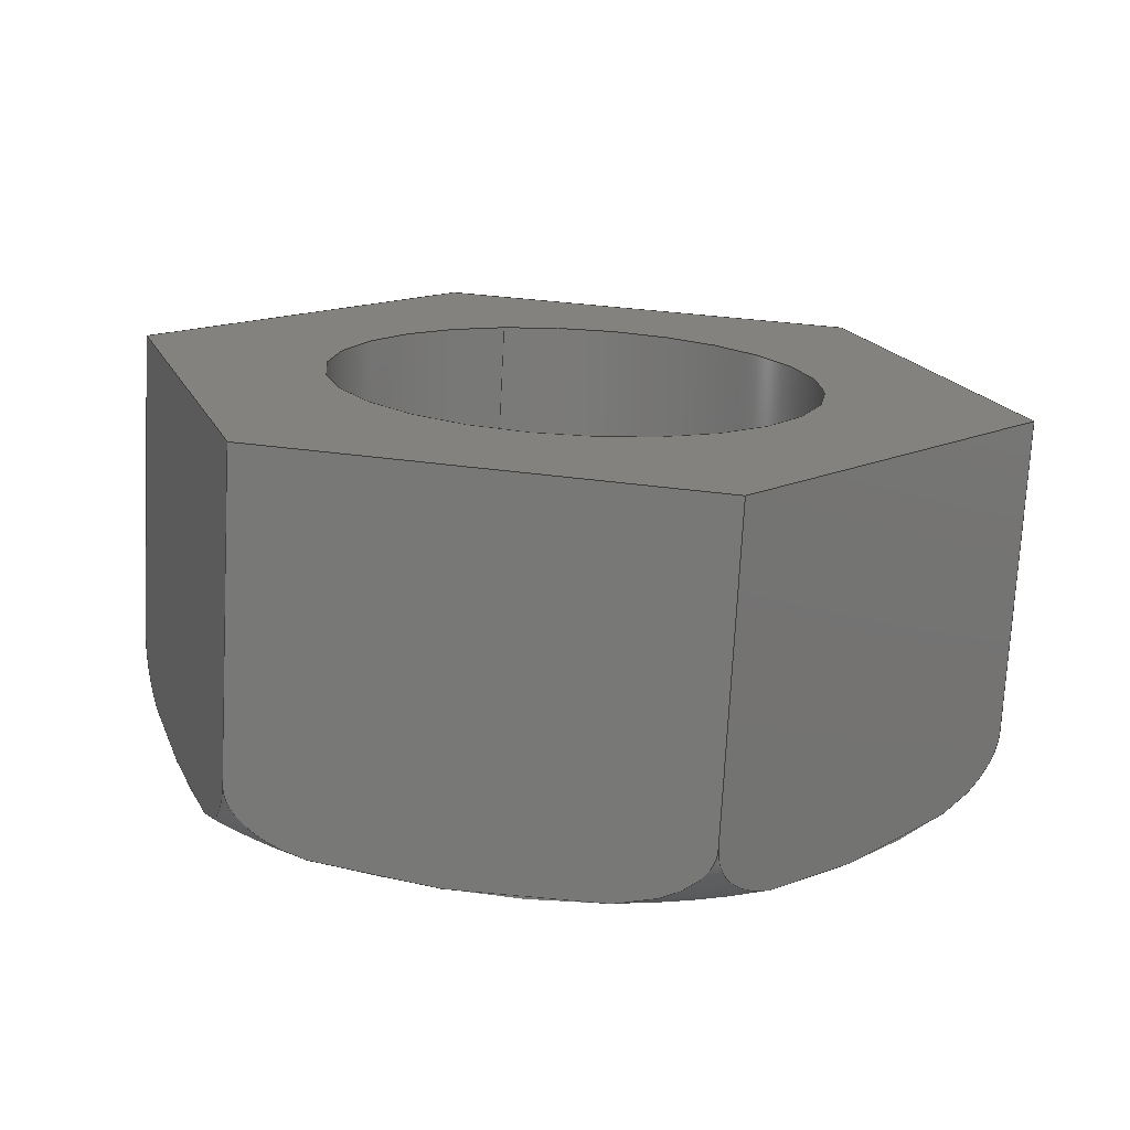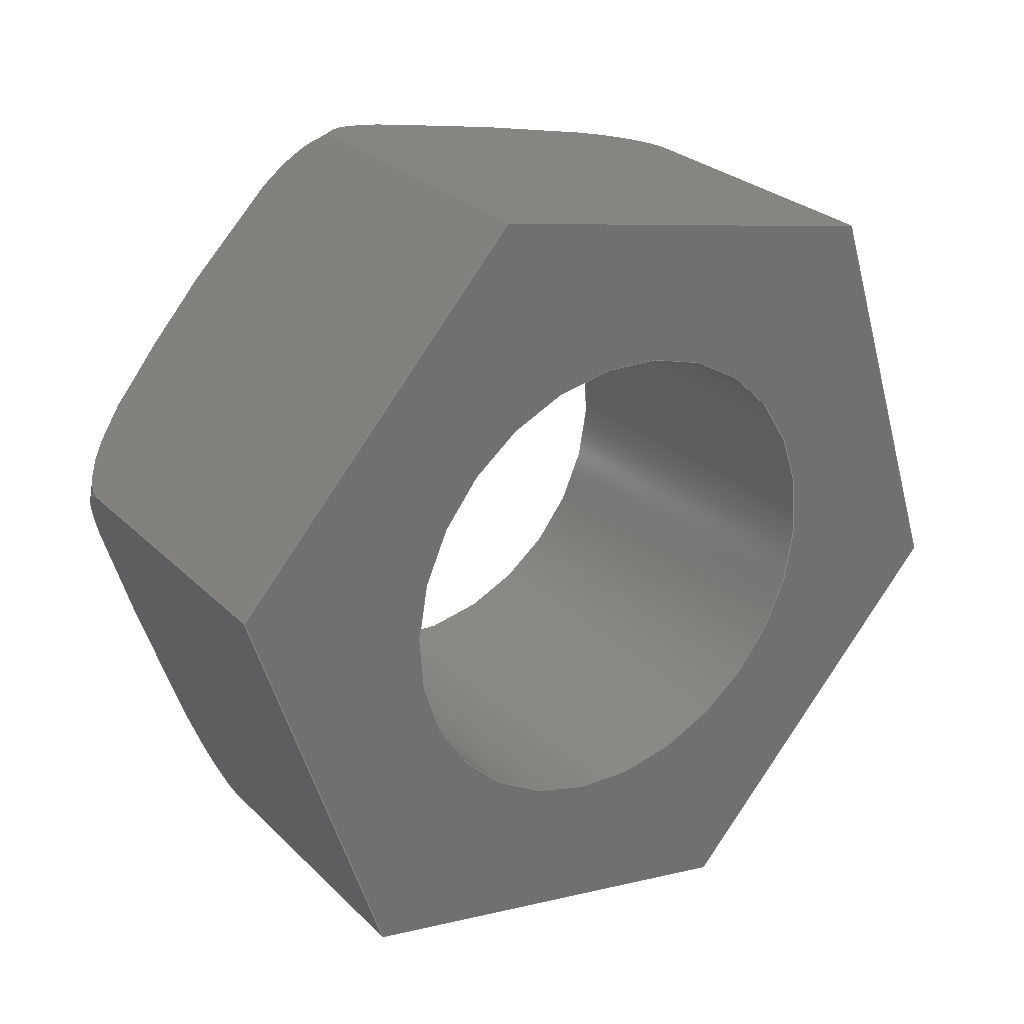
<metadata>
{"format":"step","ext":"step","renderer":"f3d","projection":"perspective","resolution":1024,"background":"white","views":[{"elev":-73.4,"azim":-93.0,"up":"+Z"},{"elev":27.3,"azim":-124.7,"up":"+Z"}]}
</metadata>
<code>
ISO-10303-21;
DATA;
#1=PROPERTY_DEFINITION_REPRESENTATION(#5,#3);
#2=PROPERTY_DEFINITION_REPRESENTATION(#6,#4);
#3=REPRESENTATION('',(#7),#344);
#4=REPRESENTATION('',(#8),#344);
#5=PROPERTY_DEFINITION('pmi validation property','',#349);
#6=PROPERTY_DEFINITION('pmi validation property','',#349);
#7=VALUE_REPRESENTATION_ITEM('number of annotations',COUNT_MEASURE(0));
#8=VALUE_REPRESENTATION_ITEM('number of views',COUNT_MEASURE(0));
#9=SHAPE_REPRESENTATION_RELATIONSHIP('','',#181,#10);
#10=ADVANCED_BREP_SHAPE_REPRESENTATION('',(#179),#344);
#11=TOROIDAL_SURFACE('',#195,0.003071,0.0005953);
#12=CIRCLE('',#190,0.002019);
#13=CIRCLE('',#191,0.002019);
#14=CIRCLE('',#193,0.003071);
#15=CYLINDRICAL_SURFACE('',#189,0.002019);
#16=LINE('',#251,#28);
#17=LINE('',#253,#29);
#18=LINE('',#255,#30);
#19=LINE('',#269,#31);
#20=LINE('',#271,#32);
#21=LINE('',#285,#33);
#22=LINE('',#287,#34);
#23=LINE('',#301,#35);
#24=LINE('',#303,#36);
#25=LINE('',#317,#37);
#26=LINE('',#319,#38);
#27=LINE('',#332,#39);
#28=VECTOR('',#200,1);
#29=VECTOR('',#201,1);
#30=VECTOR('',#202,1);
#31=VECTOR('',#205,1);
#32=VECTOR('',#206,1);
#33=VECTOR('',#209,1);
#34=VECTOR('',#210,1);
#35=VECTOR('',#213,1);
#36=VECTOR('',#214,1);
#37=VECTOR('',#217,1);
#38=VECTOR('',#218,1);
#39=VECTOR('',#221,1);
#40=ORIENTED_EDGE('',*,*,#82,.T.);
#41=ORIENTED_EDGE('',*,*,#83,.T.);
#42=ORIENTED_EDGE('',*,*,#84,.F.);
#43=ORIENTED_EDGE('',*,*,#85,.F.);
#44=ORIENTED_EDGE('',*,*,#86,.T.);
#45=ORIENTED_EDGE('',*,*,#87,.T.);
#46=ORIENTED_EDGE('',*,*,#88,.F.);
#47=ORIENTED_EDGE('',*,*,#83,.F.);
#48=ORIENTED_EDGE('',*,*,#89,.T.);
#49=ORIENTED_EDGE('',*,*,#90,.T.);
#50=ORIENTED_EDGE('',*,*,#91,.F.);
#51=ORIENTED_EDGE('',*,*,#87,.F.);
#52=ORIENTED_EDGE('',*,*,#92,.T.);
#53=ORIENTED_EDGE('',*,*,#93,.T.);
#54=ORIENTED_EDGE('',*,*,#94,.F.);
#55=ORIENTED_EDGE('',*,*,#90,.F.);
#56=ORIENTED_EDGE('',*,*,#95,.T.);
#57=ORIENTED_EDGE('',*,*,#96,.T.);
#58=ORIENTED_EDGE('',*,*,#97,.F.);
#59=ORIENTED_EDGE('',*,*,#93,.F.);
#60=ORIENTED_EDGE('',*,*,#98,.T.);
#61=ORIENTED_EDGE('',*,*,#85,.T.);
#62=ORIENTED_EDGE('',*,*,#99,.F.);
#63=ORIENTED_EDGE('',*,*,#96,.F.);
#64=ORIENTED_EDGE('',*,*,#100,.T.);
#65=ORIENTED_EDGE('',*,*,#101,.F.);
#66=ORIENTED_EDGE('',*,*,#102,.T.);
#67=ORIENTED_EDGE('',*,*,#100,.F.);
#68=ORIENTED_EDGE('',*,*,#101,.T.);
#69=ORIENTED_EDGE('',*,*,#84,.T.);
#70=ORIENTED_EDGE('',*,*,#88,.T.);
#71=ORIENTED_EDGE('',*,*,#91,.T.);
#72=ORIENTED_EDGE('',*,*,#94,.T.);
#73=ORIENTED_EDGE('',*,*,#97,.T.);
#74=ORIENTED_EDGE('',*,*,#99,.T.);
#75=ORIENTED_EDGE('',*,*,#102,.F.);
#76=ORIENTED_EDGE('',*,*,#82,.F.);
#77=ORIENTED_EDGE('',*,*,#98,.F.);
#78=ORIENTED_EDGE('',*,*,#95,.F.);
#79=ORIENTED_EDGE('',*,*,#92,.F.);
#80=ORIENTED_EDGE('',*,*,#89,.F.);
#81=ORIENTED_EDGE('',*,*,#86,.F.);
#82=EDGE_CURVE('',#103,#104,#118,.T.);
#83=EDGE_CURVE('',#104,#105,#16,.T.);
#84=EDGE_CURVE('',#106,#105,#17,.T.);
#85=EDGE_CURVE('',#103,#106,#18,.T.);
#86=EDGE_CURVE('',#104,#107,#119,.T.);
#87=EDGE_CURVE('',#107,#108,#19,.T.);
#88=EDGE_CURVE('',#105,#108,#20,.T.);
#89=EDGE_CURVE('',#107,#109,#120,.T.);
#90=EDGE_CURVE('',#109,#110,#21,.T.);
#91=EDGE_CURVE('',#108,#110,#22,.T.);
#92=EDGE_CURVE('',#109,#111,#121,.T.);
#93=EDGE_CURVE('',#111,#112,#23,.T.);
#94=EDGE_CURVE('',#110,#112,#24,.T.);
#95=EDGE_CURVE('',#111,#113,#122,.T.);
#96=EDGE_CURVE('',#113,#114,#25,.T.);
#97=EDGE_CURVE('',#112,#114,#26,.T.);
#98=EDGE_CURVE('',#113,#103,#123,.T.);
#99=EDGE_CURVE('',#114,#106,#27,.T.);
#100=EDGE_CURVE('',#115,#115,#12,.T.);
#101=EDGE_CURVE('',#116,#116,#13,.T.);
#102=EDGE_CURVE('',#117,#117,#14,.T.);
#103=VERTEX_POINT('',#249);
#104=VERTEX_POINT('',#250);
#105=VERTEX_POINT('',#252);
#106=VERTEX_POINT('',#254);
#107=VERTEX_POINT('',#268);
#108=VERTEX_POINT('',#270);
#109=VERTEX_POINT('',#284);
#110=VERTEX_POINT('',#286);
#111=VERTEX_POINT('',#300);
#112=VERTEX_POINT('',#302);
#113=VERTEX_POINT('',#316);
#114=VERTEX_POINT('',#318);
#115=VERTEX_POINT('',#335);
#116=VERTEX_POINT('',#337);
#117=VERTEX_POINT('',#340);
#118=B_SPLINE_CURVE_WITH_KNOTS('',3,(#238,#239,#240,#241,#242,#243,#244,
#245,#246,#247,#248),.UNSPECIFIED.,.F.,.F.,(4,1,1,1,1,1,1,1,4),(0.006203,
0.006721,0.007239,0.007756,0.008274,
0.008792,0.009309,0.009827,0.01034),
 .UNSPECIFIED.);
#119=B_SPLINE_CURVE_WITH_KNOTS('',3,(#257,#258,#259,#260,#261,#262,#263,
#264,#265,#266,#267),.UNSPECIFIED.,.F.,.F.,(4,1,1,1,1,1,1,1,4),(1.97e-07,
0.0005211,0.001042,0.001563,0.002084,
0.002605,0.003126,0.003647,0.004168),
 .UNSPECIFIED.);
#120=B_SPLINE_CURVE_WITH_KNOTS('',3,(#273,#274,#275,#276,#277,#278,#279,
#280,#281,#282,#283),.UNSPECIFIED.,.F.,.F.,(4,1,1,1,1,1,1,1,4),(1.97e-07,
0.0005211,0.001042,0.001563,0.002084,
0.002605,0.003126,0.003647,0.004168),
 .UNSPECIFIED.);
#121=B_SPLINE_CURVE_WITH_KNOTS('',3,(#289,#290,#291,#292,#293,#294,#295,
#296,#297,#298,#299),.UNSPECIFIED.,.F.,.F.,(4,1,1,1,1,1,1,1,4),(0.006203,
0.006721,0.007239,0.007756,0.008274,
0.008792,0.009309,0.009827,0.01034),
 .UNSPECIFIED.);
#122=B_SPLINE_CURVE_WITH_KNOTS('',3,(#305,#306,#307,#308,#309,#310,#311,
#312,#313,#314,#315),.UNSPECIFIED.,.F.,.F.,(4,1,1,1,1,1,1,1,4),(1.97e-07,
0.0005211,0.001042,0.001563,0.002084,
0.002605,0.003126,0.003647,0.004168),
 .UNSPECIFIED.);
#123=B_SPLINE_CURVE_WITH_KNOTS('',3,(#321,#322,#323,#324,#325,#326,#327,
#328,#329,#330,#331),.UNSPECIFIED.,.F.,.F.,(4,1,1,1,1,1,1,1,4),(1.97e-07,
0.0005211,0.001042,0.001563,0.002084,
0.002605,0.003126,0.003647,0.004168),
 .UNSPECIFIED.);
#124=EDGE_LOOP('',(#40,#41,#42,#43));
#125=EDGE_LOOP('',(#44,#45,#46,#47));
#126=EDGE_LOOP('',(#48,#49,#50,#51));
#127=EDGE_LOOP('',(#52,#53,#54,#55));
#128=EDGE_LOOP('',(#56,#57,#58,#59));
#129=EDGE_LOOP('',(#60,#61,#62,#63));
#130=EDGE_LOOP('',(#64));
#131=EDGE_LOOP('',(#65));
#132=EDGE_LOOP('',(#66));
#133=EDGE_LOOP('',(#67));
#134=EDGE_LOOP('',(#68));
#135=EDGE_LOOP('',(#69,#70,#71,#72,#73,#74));
#136=EDGE_LOOP('',(#75));
#137=EDGE_LOOP('',(#76,#77,#78,#79,#80,#81));
#138=FACE_BOUND('',#124,.T.);
#139=FACE_BOUND('',#125,.T.);
#140=FACE_BOUND('',#126,.T.);
#141=FACE_BOUND('',#127,.T.);
#142=FACE_BOUND('',#128,.T.);
#143=FACE_BOUND('',#129,.T.);
#144=FACE_BOUND('',#130,.T.);
#145=FACE_BOUND('',#131,.T.);
#146=FACE_BOUND('',#132,.T.);
#147=FACE_BOUND('',#133,.T.);
#148=FACE_BOUND('',#134,.T.);
#149=FACE_BOUND('',#135,.T.);
#150=FACE_BOUND('',#136,.T.);
#151=FACE_BOUND('',#137,.T.);
#152=PLANE('',#183);
#153=PLANE('',#184);
#154=PLANE('',#185);
#155=PLANE('',#186);
#156=PLANE('',#187);
#157=PLANE('',#188);
#158=PLANE('',#192);
#159=PLANE('',#194);
#160=ADVANCED_FACE('',(#138),#152,.F.);
#161=ADVANCED_FACE('',(#139),#153,.F.);
#162=ADVANCED_FACE('',(#140),#154,.F.);
#163=ADVANCED_FACE('',(#141),#155,.F.);
#164=ADVANCED_FACE('',(#142),#156,.F.);
#165=ADVANCED_FACE('',(#143),#157,.F.);
#166=ADVANCED_FACE('',(#144,#145),#15,.F.);
#167=ADVANCED_FACE('',(#146,#147),#158,.T.);
#168=ADVANCED_FACE('',(#148,#149),#159,.F.);
#169=ADVANCED_FACE('',(#150,#151),#11,.T.);
#170=CLOSED_SHELL('',(#160,#161,#162,#163,#164,#165,#166,#167,#168,#169));
#171=STYLED_ITEM('',(#172),#179);
#172=PRESENTATION_STYLE_ASSIGNMENT((#173));
#173=SURFACE_STYLE_USAGE(.BOTH.,#174);
#174=SURFACE_SIDE_STYLE('',(#175));
#175=SURFACE_STYLE_FILL_AREA(#176);
#176=FILL_AREA_STYLE('',(#177));
#177=FILL_AREA_STYLE_COLOUR('',#178);
#178=COLOUR_RGB('',0.702,0.6824,0.6235);
#179=MANIFOLD_SOLID_BREP('Part 194',#170);
#180=SHAPE_DEFINITION_REPRESENTATION(#349,#181);
#181=SHAPE_REPRESENTATION('Part 194',(#182),#344);
#182=AXIS2_PLACEMENT_3D('',#236,#196,#197);
#183=AXIS2_PLACEMENT_3D('',#237,#198,#199);
#184=AXIS2_PLACEMENT_3D('',#256,#203,#204);
#185=AXIS2_PLACEMENT_3D('',#272,#207,#208);
#186=AXIS2_PLACEMENT_3D('',#288,#211,#212);
#187=AXIS2_PLACEMENT_3D('',#304,#215,#216);
#188=AXIS2_PLACEMENT_3D('',#320,#219,#220);
#189=AXIS2_PLACEMENT_3D('',#333,#222,#223);
#190=AXIS2_PLACEMENT_3D('',#334,#224,#225);
#191=AXIS2_PLACEMENT_3D('',#336,#226,#227);
#192=AXIS2_PLACEMENT_3D('',#338,#228,#229);
#193=AXIS2_PLACEMENT_3D('',#339,#230,#231);
#194=AXIS2_PLACEMENT_3D('',#341,#232,#233);
#195=AXIS2_PLACEMENT_3D('',#342,#234,#235);
#196=DIRECTION('',(0,0,1));
#197=DIRECTION('',(1,0,0));
#198=DIRECTION('',(1.408e-17,0.9511,-0.309));
#199=DIRECTION('',(1,-1.272e-17,6.416e-18));
#200=DIRECTION('',(-1,1.84e-17,1.109e-17));
#201=DIRECTION('',(1.623e-17,0.309,0.9511));
#202=DIRECTION('',(-1,1.84e-17,1.109e-17));
#203=DIRECTION('',(-7.018e-18,0.2079,-0.9781));
#204=DIRECTION('',(2.071e-17,0.9781,0.2079));
#205=DIRECTION('',(-1,1.84e-17,1.109e-17));
#206=DIRECTION('',(2.031e-17,0.9781,0.2079));
#207=DIRECTION('',(-2.11e-17,-0.7431,-0.6691));
#208=DIRECTION('',(2.288e-17,0.6691,-0.7431));
#209=DIRECTION('',(-1,1.84e-17,1.109e-17));
#210=DIRECTION('',(4.076e-18,0.6691,-0.7431));
#211=DIRECTION('',(-1.408e-17,-0.9511,0.309));
#212=DIRECTION('',(-1,1.272e-17,-6.416e-18));
#213=DIRECTION('',(-1,1.84e-17,1.109e-17));
#214=DIRECTION('',(-1.623e-17,-0.309,-0.9511));
#215=DIRECTION('',(7.018e-18,-0.2079,0.9781));
#216=DIRECTION('',(-2.071e-17,-0.9781,-0.2079));
#217=DIRECTION('',(-1,1.84e-17,1.109e-17));
#218=DIRECTION('',(-2.031e-17,-0.9781,-0.2079));
#219=DIRECTION('',(2.11e-17,0.7431,0.6691));
#220=DIRECTION('',(-2.288e-17,-0.6691,0.7431));
#221=DIRECTION('',(-4.076e-18,-0.6691,0.7431));
#222=DIRECTION('',(-1,1.84e-17,1.109e-17));
#223=DIRECTION('',(1.623e-17,0.309,0.9511));
#224=DIRECTION('',(1,-1.84e-17,-1.109e-17));
#225=DIRECTION('',(1.623e-17,0.309,0.9511));
#226=DIRECTION('',(1,-1.84e-17,-1.109e-17));
#227=DIRECTION('',(1.623e-17,0.309,0.9511));
#228=DIRECTION('',(1,-1.84e-17,-1.109e-17));
#229=DIRECTION('',(-1.623e-17,-0.309,-0.9511));
#230=DIRECTION('',(1,-1.84e-17,-1.109e-17));
#231=DIRECTION('',(1.623e-17,0.309,0.9511));
#232=DIRECTION('',(1,-1.84e-17,-1.109e-17));
#233=DIRECTION('',(-1.623e-17,-0.309,-0.9511));
#234=DIRECTION('',(-1,1.84e-17,1.109e-17));
#235=DIRECTION('',(1.623e-17,0.309,0.9511));
#236=CARTESIAN_POINT('',(0,0,0));
#237=CARTESIAN_POINT('',(-0.02814,-0.2191,0.04724));
#238=CARTESIAN_POINT('',(-0.02874,-0.2196,0.04549));
#239=CARTESIAN_POINT('',(-0.02856,-0.2196,0.04549));
#240=CARTESIAN_POINT('',(-0.0283,-0.2195,0.04578));
#241=CARTESIAN_POINT('',(-0.02819,-0.2194,0.04625));
#242=CARTESIAN_POINT('',(-0.02815,-0.2192,0.04674));
#243=CARTESIAN_POINT('',(-0.02815,-0.2191,0.04723));
#244=CARTESIAN_POINT('',(-0.02815,-0.2189,0.04772));
#245=CARTESIAN_POINT('',(-0.02819,-0.2188,0.04821));
#246=CARTESIAN_POINT('',(-0.0283,-0.2186,0.04869));
#247=CARTESIAN_POINT('',(-0.02856,-0.2185,0.04898));
#248=CARTESIAN_POINT('',(-0.02874,-0.2185,0.04898));
#249=CARTESIAN_POINT('',(-0.02874,-0.2196,0.04549));
#250=CARTESIAN_POINT('',(-0.02874,-0.2185,0.04898));
#251=CARTESIAN_POINT('',(-0.02814,-0.2185,0.04898));
#252=CARTESIAN_POINT('',(-0.03132,-0.2185,0.04898));
#253=CARTESIAN_POINT('',(-0.03132,-0.2191,0.04724));
#254=CARTESIAN_POINT('',(-0.03132,-0.2196,0.04549));
#255=CARTESIAN_POINT('',(-0.02814,-0.2196,0.04549));
#256=CARTESIAN_POINT('',(-0.02814,-0.2167,0.04936));
#257=CARTESIAN_POINT('',(-0.02874,-0.2185,0.04898));
#258=CARTESIAN_POINT('',(-0.02856,-0.2185,0.04898));
#259=CARTESIAN_POINT('',(-0.0283,-0.2182,0.04904));
#260=CARTESIAN_POINT('',(-0.02819,-0.2177,0.04915));
#261=CARTESIAN_POINT('',(-0.02815,-0.2172,0.04925));
#262=CARTESIAN_POINT('',(-0.02815,-0.2167,0.04936));
#263=CARTESIAN_POINT('',(-0.02815,-0.2162,0.04947));
#264=CARTESIAN_POINT('',(-0.02819,-0.2157,0.04957));
#265=CARTESIAN_POINT('',(-0.0283,-0.2152,0.04968));
#266=CARTESIAN_POINT('',(-0.02856,-0.2149,0.04974));
#267=CARTESIAN_POINT('',(-0.02874,-0.2149,0.04974));
#268=CARTESIAN_POINT('',(-0.02874,-0.2149,0.04974));
#269=CARTESIAN_POINT('',(-0.02814,-0.2149,0.04974));
#270=CARTESIAN_POINT('',(-0.03132,-0.2149,0.04974));
#271=CARTESIAN_POINT('',(-0.03132,-0.2167,0.04936));
#272=CARTESIAN_POINT('',(-0.02814,-0.2137,0.04838));
#273=CARTESIAN_POINT('',(-0.02874,-0.2149,0.04974));
#274=CARTESIAN_POINT('',(-0.02856,-0.2149,0.04974));
#275=CARTESIAN_POINT('',(-0.0283,-0.2147,0.04952));
#276=CARTESIAN_POINT('',(-0.02819,-0.2144,0.04915));
#277=CARTESIAN_POINT('',(-0.02815,-0.214,0.04876));
#278=CARTESIAN_POINT('',(-0.02815,-0.2137,0.04838));
#279=CARTESIAN_POINT('',(-0.02815,-0.2134,0.048));
#280=CARTESIAN_POINT('',(-0.02819,-0.213,0.04761));
#281=CARTESIAN_POINT('',(-0.0283,-0.2127,0.04724));
#282=CARTESIAN_POINT('',(-0.02856,-0.2125,0.04702));
#283=CARTESIAN_POINT('',(-0.02874,-0.2125,0.04702));
#284=CARTESIAN_POINT('',(-0.02874,-0.2125,0.04702));
#285=CARTESIAN_POINT('',(-0.02814,-0.2125,0.04702));
#286=CARTESIAN_POINT('',(-0.03132,-0.2125,0.04702));
#287=CARTESIAN_POINT('',(-0.03132,-0.2137,0.04838));
#288=CARTESIAN_POINT('',(-0.02814,-0.213,0.04527));
#289=CARTESIAN_POINT('',(-0.02874,-0.2125,0.04702));
#290=CARTESIAN_POINT('',(-0.02856,-0.2125,0.04702));
#291=CARTESIAN_POINT('',(-0.0283,-0.2126,0.04673));
#292=CARTESIAN_POINT('',(-0.02819,-0.2127,0.04626));
#293=CARTESIAN_POINT('',(-0.02815,-0.2129,0.04577));
#294=CARTESIAN_POINT('',(-0.02815,-0.213,0.04528));
#295=CARTESIAN_POINT('',(-0.02815,-0.2132,0.04479));
#296=CARTESIAN_POINT('',(-0.02819,-0.2134,0.0443));
#297=CARTESIAN_POINT('',(-0.0283,-0.2135,0.04382));
#298=CARTESIAN_POINT('',(-0.02856,-0.2136,0.04353));
#299=CARTESIAN_POINT('',(-0.02874,-0.2136,0.04353));
#300=CARTESIAN_POINT('',(-0.02874,-0.2136,0.04353));
#301=CARTESIAN_POINT('',(-0.02814,-0.2136,0.04353));
#302=CARTESIAN_POINT('',(-0.03132,-0.2136,0.04353));
#303=CARTESIAN_POINT('',(-0.03132,-0.213,0.04527));
#304=CARTESIAN_POINT('',(-0.02814,-0.2154,0.04315));
#305=CARTESIAN_POINT('',(-0.02874,-0.2136,0.04353));
#306=CARTESIAN_POINT('',(-0.02856,-0.2136,0.04353));
#307=CARTESIAN_POINT('',(-0.0283,-0.2139,0.04347));
#308=CARTESIAN_POINT('',(-0.02819,-0.2144,0.04336));
#309=CARTESIAN_POINT('',(-0.02815,-0.2149,0.04326));
#310=CARTESIAN_POINT('',(-0.02815,-0.2154,0.04315));
#311=CARTESIAN_POINT('',(-0.02815,-0.2159,0.04304));
#312=CARTESIAN_POINT('',(-0.02819,-0.2164,0.04294));
#313=CARTESIAN_POINT('',(-0.0283,-0.2169,0.04283));
#314=CARTESIAN_POINT('',(-0.02856,-0.2172,0.04277));
#315=CARTESIAN_POINT('',(-0.02874,-0.2172,0.04277));
#316=CARTESIAN_POINT('',(-0.02874,-0.2172,0.04277));
#317=CARTESIAN_POINT('',(-0.02814,-0.2172,0.04277));
#318=CARTESIAN_POINT('',(-0.03132,-0.2172,0.04277));
#319=CARTESIAN_POINT('',(-0.03132,-0.2154,0.04315));
#320=CARTESIAN_POINT('',(-0.02814,-0.2184,0.04413));
#321=CARTESIAN_POINT('',(-0.02874,-0.2172,0.04277));
#322=CARTESIAN_POINT('',(-0.02856,-0.2172,0.04277));
#323=CARTESIAN_POINT('',(-0.0283,-0.2174,0.04299));
#324=CARTESIAN_POINT('',(-0.02819,-0.2177,0.04336));
#325=CARTESIAN_POINT('',(-0.02815,-0.2181,0.04375));
#326=CARTESIAN_POINT('',(-0.02815,-0.2184,0.04413));
#327=CARTESIAN_POINT('',(-0.02815,-0.2188,0.04451));
#328=CARTESIAN_POINT('',(-0.02819,-0.2191,0.0449));
#329=CARTESIAN_POINT('',(-0.0283,-0.2194,0.04527));
#330=CARTESIAN_POINT('',(-0.02856,-0.2196,0.04549));
#331=CARTESIAN_POINT('',(-0.02874,-0.2196,0.04549));
#332=CARTESIAN_POINT('',(-0.03132,-0.2184,0.04413));
#333=CARTESIAN_POINT('',(-0.02814,-0.2161,0.04625));
#334=CARTESIAN_POINT('',(-0.02814,-0.2161,0.04625));
#335=CARTESIAN_POINT('',(-0.02814,-0.2154,0.04818));
#336=CARTESIAN_POINT('',(-0.03132,-0.2161,0.04625));
#337=CARTESIAN_POINT('',(-0.03132,-0.2154,0.04818));
#338=CARTESIAN_POINT('',(-0.02814,-0.1768,0.0335));
#339=CARTESIAN_POINT('',(-0.02814,-0.2161,0.04625));
#340=CARTESIAN_POINT('',(-0.02814,-0.2151,0.04918));
#341=CARTESIAN_POINT('',(-0.03132,-0.1768,0.0335));
#342=CARTESIAN_POINT('',(-0.02874,-0.2161,0.04625));
#343=MECHANICAL_DESIGN_GEOMETRIC_PRESENTATION_REPRESENTATION('',(#171),
#344);
#344=(
GEOMETRIC_REPRESENTATION_CONTEXT(3)
GLOBAL_UNCERTAINTY_ASSIGNED_CONTEXT((#345))
GLOBAL_UNIT_ASSIGNED_CONTEXT((#348,#347,#346))
REPRESENTATION_CONTEXT('Part 194','TOP_LEVEL_ASSEMBLY_PART')
);
#345=UNCERTAINTY_MEASURE_WITH_UNIT(LENGTH_MEASURE(5e-06),#348,
'DISTANCE_ACCURACY_VALUE','Maximum Tolerance applied to model');
#346=(
NAMED_UNIT(*)
SI_UNIT($,.STERADIAN.)
SOLID_ANGLE_UNIT()
);
#347=(
NAMED_UNIT(*)
PLANE_ANGLE_UNIT()
SI_UNIT($,.RADIAN.)
);
#348=(
LENGTH_UNIT()
NAMED_UNIT(*)
SI_UNIT($,.METRE.)
);
#349=PRODUCT_DEFINITION_SHAPE('','',#350);
#350=PRODUCT_DEFINITION('','',#352,#351);
#351=PRODUCT_DEFINITION_CONTEXT('',#358,'design');
#352=PRODUCT_DEFINITION_FORMATION_WITH_SPECIFIED_SOURCE('','',#354,
 .NOT_KNOWN.);
#353=PRODUCT_RELATED_PRODUCT_CATEGORY('','',(#354));
#354=PRODUCT('Part 194','Part 194','Part 194',(#356));
#355=PRODUCT_CATEGORY('','');
#356=PRODUCT_CONTEXT('',#358,'mechanical');
#357=APPLICATION_PROTOCOL_DEFINITION('international standard',
'automotive_design',2010,#358);
#358=APPLICATION_CONTEXT(
'core data for automotive mechanical design processes');
ENDSEC;
END-ISO-10303-21;

</code>
